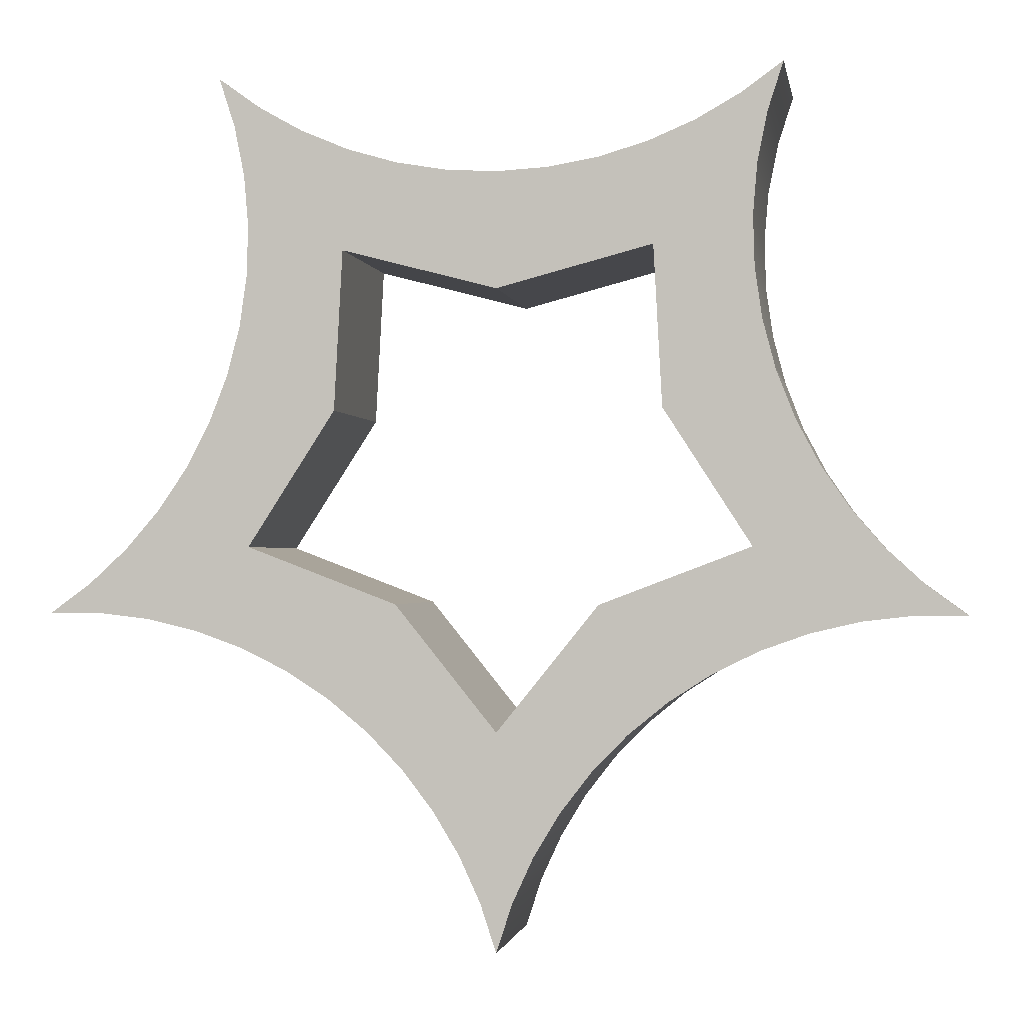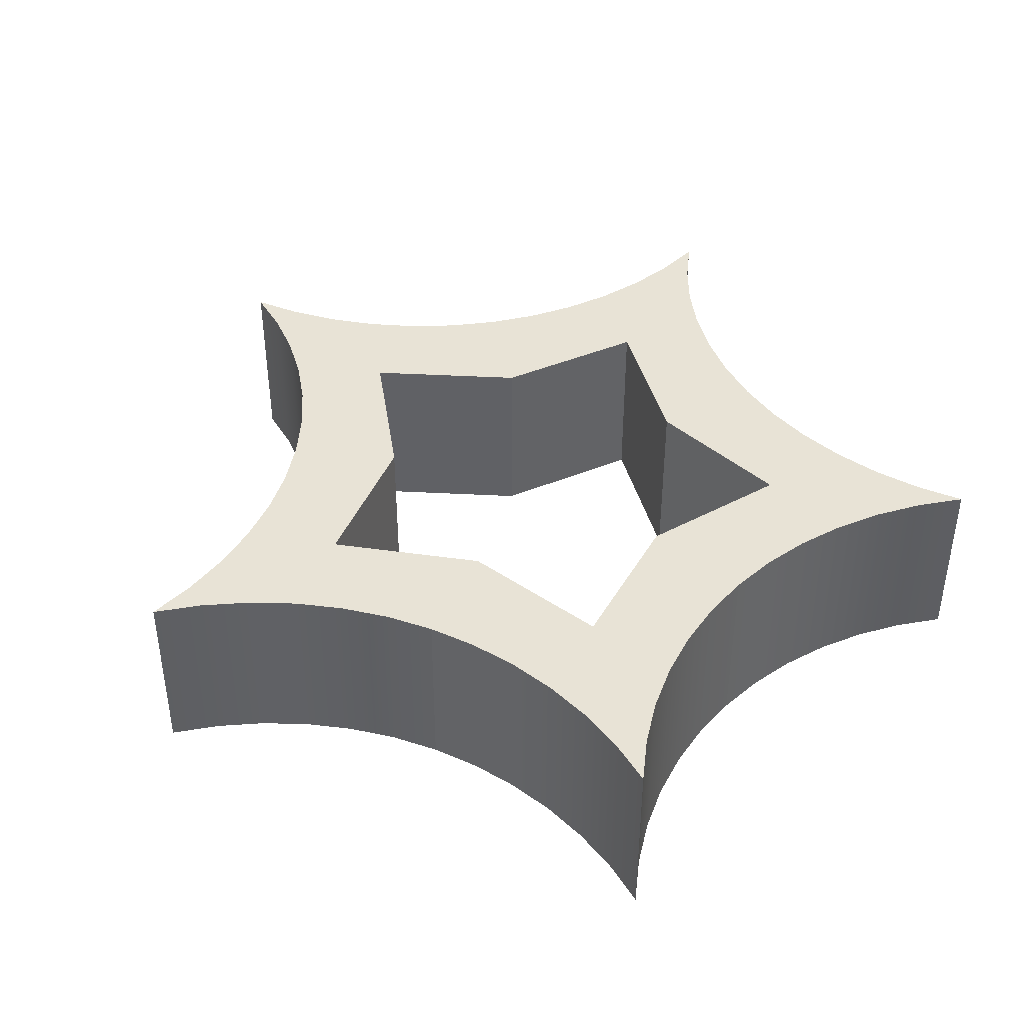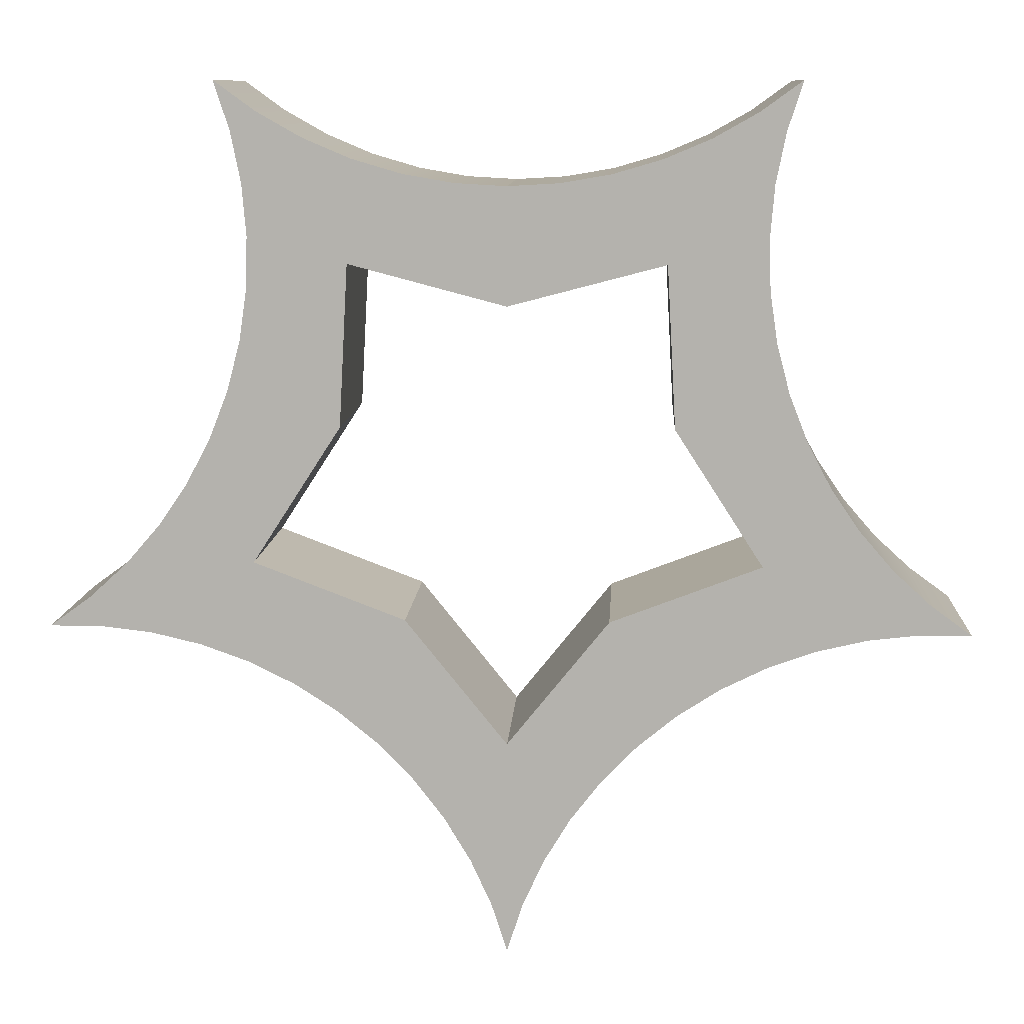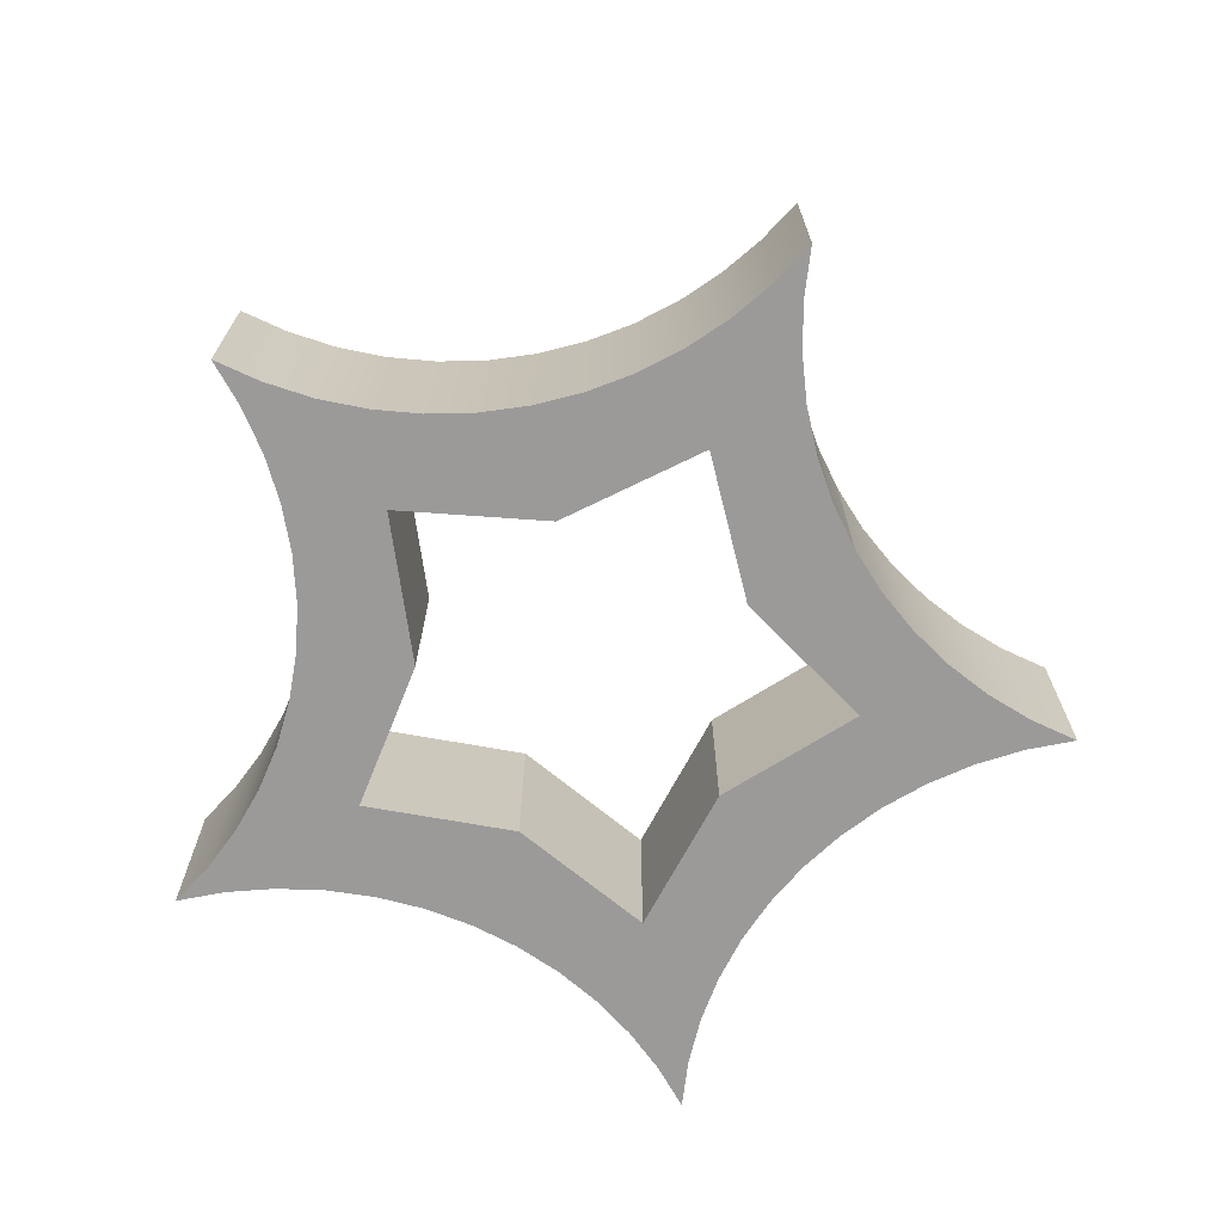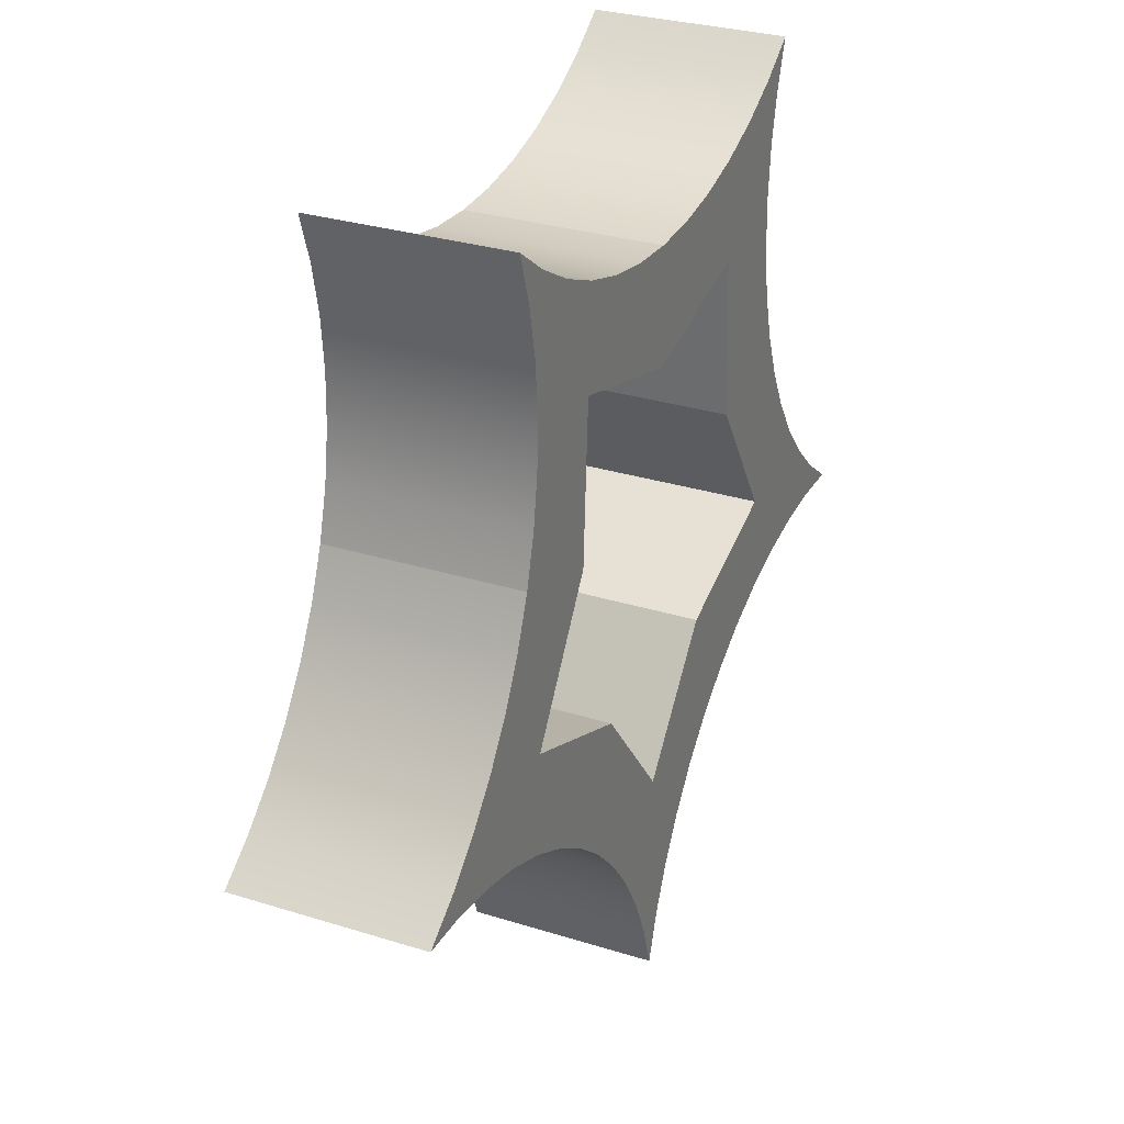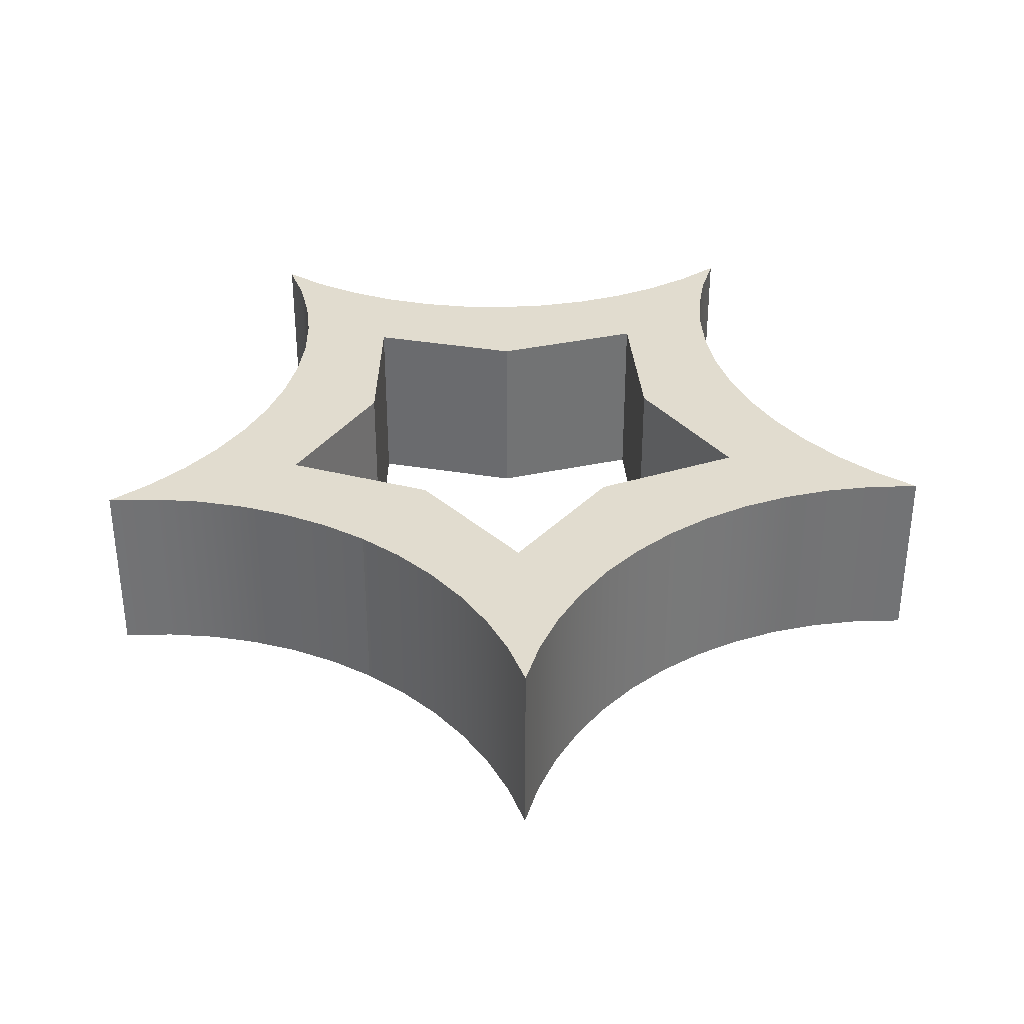
<metadata>
{"format":"obj","ext":"obj","renderer":"f3d","projection":"perspective","resolution":1024,"background":"white","views":[{"elev":-1.3,"azim":-170.7,"up":"+Z"},{"elev":41.9,"azim":-47.5,"up":"+Y"},{"elev":9.9,"azim":3.0,"up":"+Z"},{"elev":-69.5,"azim":155.1,"up":"+Y"},{"elev":29.4,"azim":114.9,"up":"+Z"},{"elev":34.4,"azim":178.2,"up":"+Y"}]}
</metadata>
<code>
g Mesh1 Difference Model
v -0.4225 -1.692e-17 -0.1546
v -0.4327 3.384e-17 -0.1233
v -0.4755 0 -0.1545
f 1 2 3
v -0.3937 3.384e-17 -0.08739
f 2 1 4
v -0.3699 -1.692e-17 -0.1607
f 4 1 5
v -0.4225 0.2 -0.1546
v -0.3699 0.2 -0.1607
f 6 7 5 1
v -0.3937 0.2 -0.08739
f 6 8 7
v -0.4327 0.2 -0.1233
f 6 9 8
v -0.4755 0.2 -0.1545
f 9 6 10
f 10 6 1 3
f 9 10 3 2
f 8 9 2 4
v -0.3591 0.2 -0.04731
v -0.3591 3.384e-17 -0.04731
f 11 8 4 12
f 7 8 11
v -0.3183 0.2 -0.1728
f 7 11 13
v -0.3292 0.2 -0.003545
f 13 11 14
v -0.3292 3.384e-17 -0.003545
f 14 11 12 15
v -0.3183 -1.692e-17 -0.1728
f 12 16 15
f 12 5 16
f 4 5 12
f 7 13 16 5
v -0.2684 0.2 -0.1906
v -0.2684 -1.692e-17 -0.1906
f 13 17 18 16
v -0.3045 0.2 0.04333
f 13 19 17
f 13 14 19
v -0.3045 3.384e-17 0.04333
f 19 14 15 20
f 15 16 20
f 20 16 18
v -0.2853 3.384e-17 0.09271
f 20 18 21
v -0.2718 3.384e-17 0.1439
f 21 18 22
v -0.2643 3.384e-17 0.1964
f 22 18 23
v -0.2615 -1.069e-17 -0.08542
f 23 18 24
v -0.2209 -1.692e-17 -0.2141
f 24 18 25
v -0.2209 0.2 -0.2141
f 17 26 25 18
v -0.2615 0.2 -0.08542
f 17 27 26
v -0.2643 0.2 0.1964
f 17 28 27
v -0.2718 0.2 0.1439
f 17 29 28
v -0.2853 0.2 0.09271
f 17 30 29
f 17 19 30
f 30 19 20 21
f 29 30 21 22
f 28 29 22 23
v -0.2627 0.2 0.2493
v -0.2627 3.384e-17 0.2493
f 31 28 23 32
f 27 28 31
v -0.251 0.2 0.3734
f 31 33 27
v -0.2672 0.2 0.3021
f 34 33 31
v -0.2776 0.2 0.3541
f 35 33 34
v -0.2939 0.2 0.4045
f 33 35 36
v -0.2776 3.384e-17 0.3541
v -0.2939 0 0.4045
f 36 35 37 38
v -0.2672 3.384e-17 0.3021
f 35 34 39 37
f 34 31 32 39
v -0.251 0 0.3734
f 40 39 32
f 40 37 39
f 37 40 38
f 33 36 38 40
v -0.2048 0.2 0.3475
v -0.2048 0 0.3475
f 41 33 40 42
v -0.1705 0.2 0.0557
f 43 33 41
f 27 33 43
v -0.1705 -6.029e-18 0.0557
f 24 27 43 44
v -0.1054 -9.313e-18 -0.1448
v -0.1054 0.2 -0.1448
f 45 46 27 24
v 9.024e-17 -1.037e-17 -0.2754
v 0 0.2 -0.2754
f 47 48 46 45
v 0.1054 -5.689e-18 -0.1448
v 0.1054 0.2 -0.1448
f 49 50 48 47
v 0.2615 -1.7e-18 -0.08542
v 0.2615 0.2 -0.08542
f 51 52 50 49
v 0.1705 -1.64e-19 0.0557
v 0.1705 0.2 0.0557
f 53 54 52 51
v 0.1616 3.337e-18 0.222
v 0.1616 0.2 0.222
f 55 56 54 53
v 1.108e-17 -3.741e-19 0.1796
v 1.108e-17 0.2 0.1796
f 57 58 56 55
v -0.1616 -2.221e-18 0.222
v -0.1616 0.2 0.222
f 59 60 58 57
f 44 43 60 59
f 43 41 60
v -0.156 0.2 0.3269
f 60 41 61
v -0.156 0 0.3269
f 61 41 42 62
f 42 59 62
f 42 44 59
f 40 44 42
f 40 24 44
f 40 32 24
f 23 24 32
f 62 59 57
v -0.1051 0 0.312
f 62 57 63
v -0.0529 0 0.303
f 63 57 64
v 4.5e-17 0 0.3
f 64 57 65
f 65 57 55
v 0.0529 0 0.303
f 65 55 66
v 0.1051 0 0.312
f 66 55 67
v 0.156 0 0.3269
f 67 55 68
v 0.2048 0 0.3475
f 68 55 69
f 69 55 53
f 69 53 51
v 0.251 0 0.3734
f 69 51 70
v 0.2627 1.128e-17 0.2493
f 70 51 71
v 0.2684 -1.128e-17 -0.1906
f 51 72 71
v 0.2209 -1.128e-17 -0.2141
f 51 73 72
v 0.1763 -1.128e-17 -0.2427
f 51 74 73
v 0.1353 -1.128e-17 -0.2762
f 51 75 74
f 49 75 51
v 0.09837 -1.128e-17 -0.3142
f 49 76 75
v 0.06597 -1.128e-17 -0.3561
f 49 77 76
v 0.03856 -1.128e-17 -0.4015
f 49 78 77
v 0.01647 -1.128e-17 -0.4496
f 49 79 78
f 47 79 49
v -5.757e-18 0 -0.5
f 47 80 79
v -0.01647 -1.692e-17 -0.4496
f 47 81 80
v -0.03856 -1.692e-17 -0.4015
f 47 82 81
v -0.06597 -1.692e-17 -0.3561
f 47 83 82
v -0.09837 -1.692e-17 -0.3142
f 47 84 83
f 45 84 47
v -0.1353 -1.692e-17 -0.2762
f 45 85 84
v -0.1763 -1.692e-17 -0.2427
f 45 86 85
f 45 25 86
f 24 25 45
v -0.1763 0.2 -0.2427
f 26 87 86 25
f 26 46 87
f 26 27 46
v -0.1353 0.2 -0.2762
f 87 46 88
v -0.09837 0.2 -0.3142
f 88 46 89
f 89 46 48
v -0.06597 0.2 -0.3561
f 89 48 90
v -0.03856 0.2 -0.4015
f 90 48 91
v -0.01647 0.2 -0.4496
f 91 48 92
v -5.757e-18 0.2 -0.5
f 92 48 93
v 0.01647 0.2 -0.4496
f 93 48 94
f 94 48 50
v 0.03856 0.2 -0.4015
f 94 50 95
v 0.06597 0.2 -0.3561
f 95 50 96
v 0.09837 0.2 -0.3142
f 96 50 97
v 0.1353 0.2 -0.2762
f 97 50 98
f 98 50 52
v 0.1763 0.2 -0.2427
f 98 52 99
v 0.2209 0.2 -0.2141
f 99 52 100
v 0.2684 0.2 -0.1906
f 100 52 101
v 0.2627 0.2 0.2493
f 101 52 102
v 0.251 0.2 0.3734
f 52 103 102
v 0.2048 0.2 0.3475
f 52 104 103
f 54 104 52
f 56 104 54
v 0.156 0.2 0.3269
f 56 105 104
v 0.1051 0.2 0.312
f 56 106 105
v 0.0529 0.2 0.303
f 56 107 106
v 4.5e-17 0.2 0.3
f 56 108 107
f 58 108 56
v -0.0529 0.2 0.303
f 58 109 108
v -0.1051 0.2 0.312
f 58 110 109
f 58 61 110
f 60 61 58
f 110 61 62 63
f 109 110 63 64
f 108 109 64 65
f 107 108 65 66
f 106 107 66 67
f 105 106 67 68
f 104 105 68 69
f 103 104 69 70
v 0.2939 0.2 0.4045
v 0.2939 0 0.4045
f 111 103 70 112
v 0.2776 0.2 0.3541
f 113 103 111
v 0.2672 0.2 0.3021
f 114 103 113
f 102 103 114
v 0.2672 1.128e-17 0.3021
f 102 114 115 71
v 0.2776 1.128e-17 0.3541
f 114 113 116 115
f 113 111 112 116
f 70 116 112
f 70 115 116
f 70 71 115
v 0.2643 0.2 0.1964
v 0.2643 1.128e-17 0.1964
f 117 102 71 118
f 101 102 117
v 0.2718 0.2 0.1439
f 101 117 119
v 0.2718 1.128e-17 0.1439
f 119 117 118 120
f 118 72 120
f 71 72 118
v 0.3183 -1.128e-17 -0.1728
f 120 72 121
v 0.3183 0.2 -0.1728
f 101 122 121 72
f 101 119 122
v 0.2853 0.2 0.09271
f 122 119 123
v 0.2853 1.128e-17 0.09271
f 123 119 120 124
f 120 121 124
v 0.3045 1.128e-17 0.04333
f 124 121 125
v 0.3292 1.128e-17 -0.003545
f 125 121 126
v 0.3699 -1.128e-17 -0.1607
f 126 121 127
v 0.3699 0.2 -0.1607
f 122 128 127 121
v 0.3292 0.2 -0.003545
f 122 129 128
v 0.3045 0.2 0.04333
f 122 130 129
f 122 123 130
f 130 123 124 125
f 129 130 125 126
v 0.3591 0.2 -0.04731
v 0.3591 1.128e-17 -0.04731
f 131 129 126 132
f 128 129 131
v 0.3937 0.2 -0.08739
f 128 131 133
v 0.3937 1.128e-17 -0.08739
f 133 131 132 134
f 132 127 134
f 126 127 132
v 0.4225 -1.128e-17 -0.1546
f 134 127 135
v 0.4225 0.2 -0.1546
f 128 136 135 127
f 128 133 136
v 0.4327 0.2 -0.1233
f 136 133 137
v 0.4327 1.128e-17 -0.1233
f 137 133 134 138
f 134 135 138
v 0.4755 0 -0.1545
f 138 135 139
v 0.4755 0.2 -0.1545
f 136 140 139 135
f 136 137 140
f 140 137 138 139
f 100 101 72 73
f 99 100 73 74
f 98 99 74 75
f 97 98 75 76
f 96 97 76 77
f 95 96 77 78
f 94 95 78 79
f 93 94 79 80
f 92 93 80 81
f 91 92 81 82
f 90 91 82 83
f 89 90 83 84
f 88 89 84 85
f 87 88 85 86

</code>
